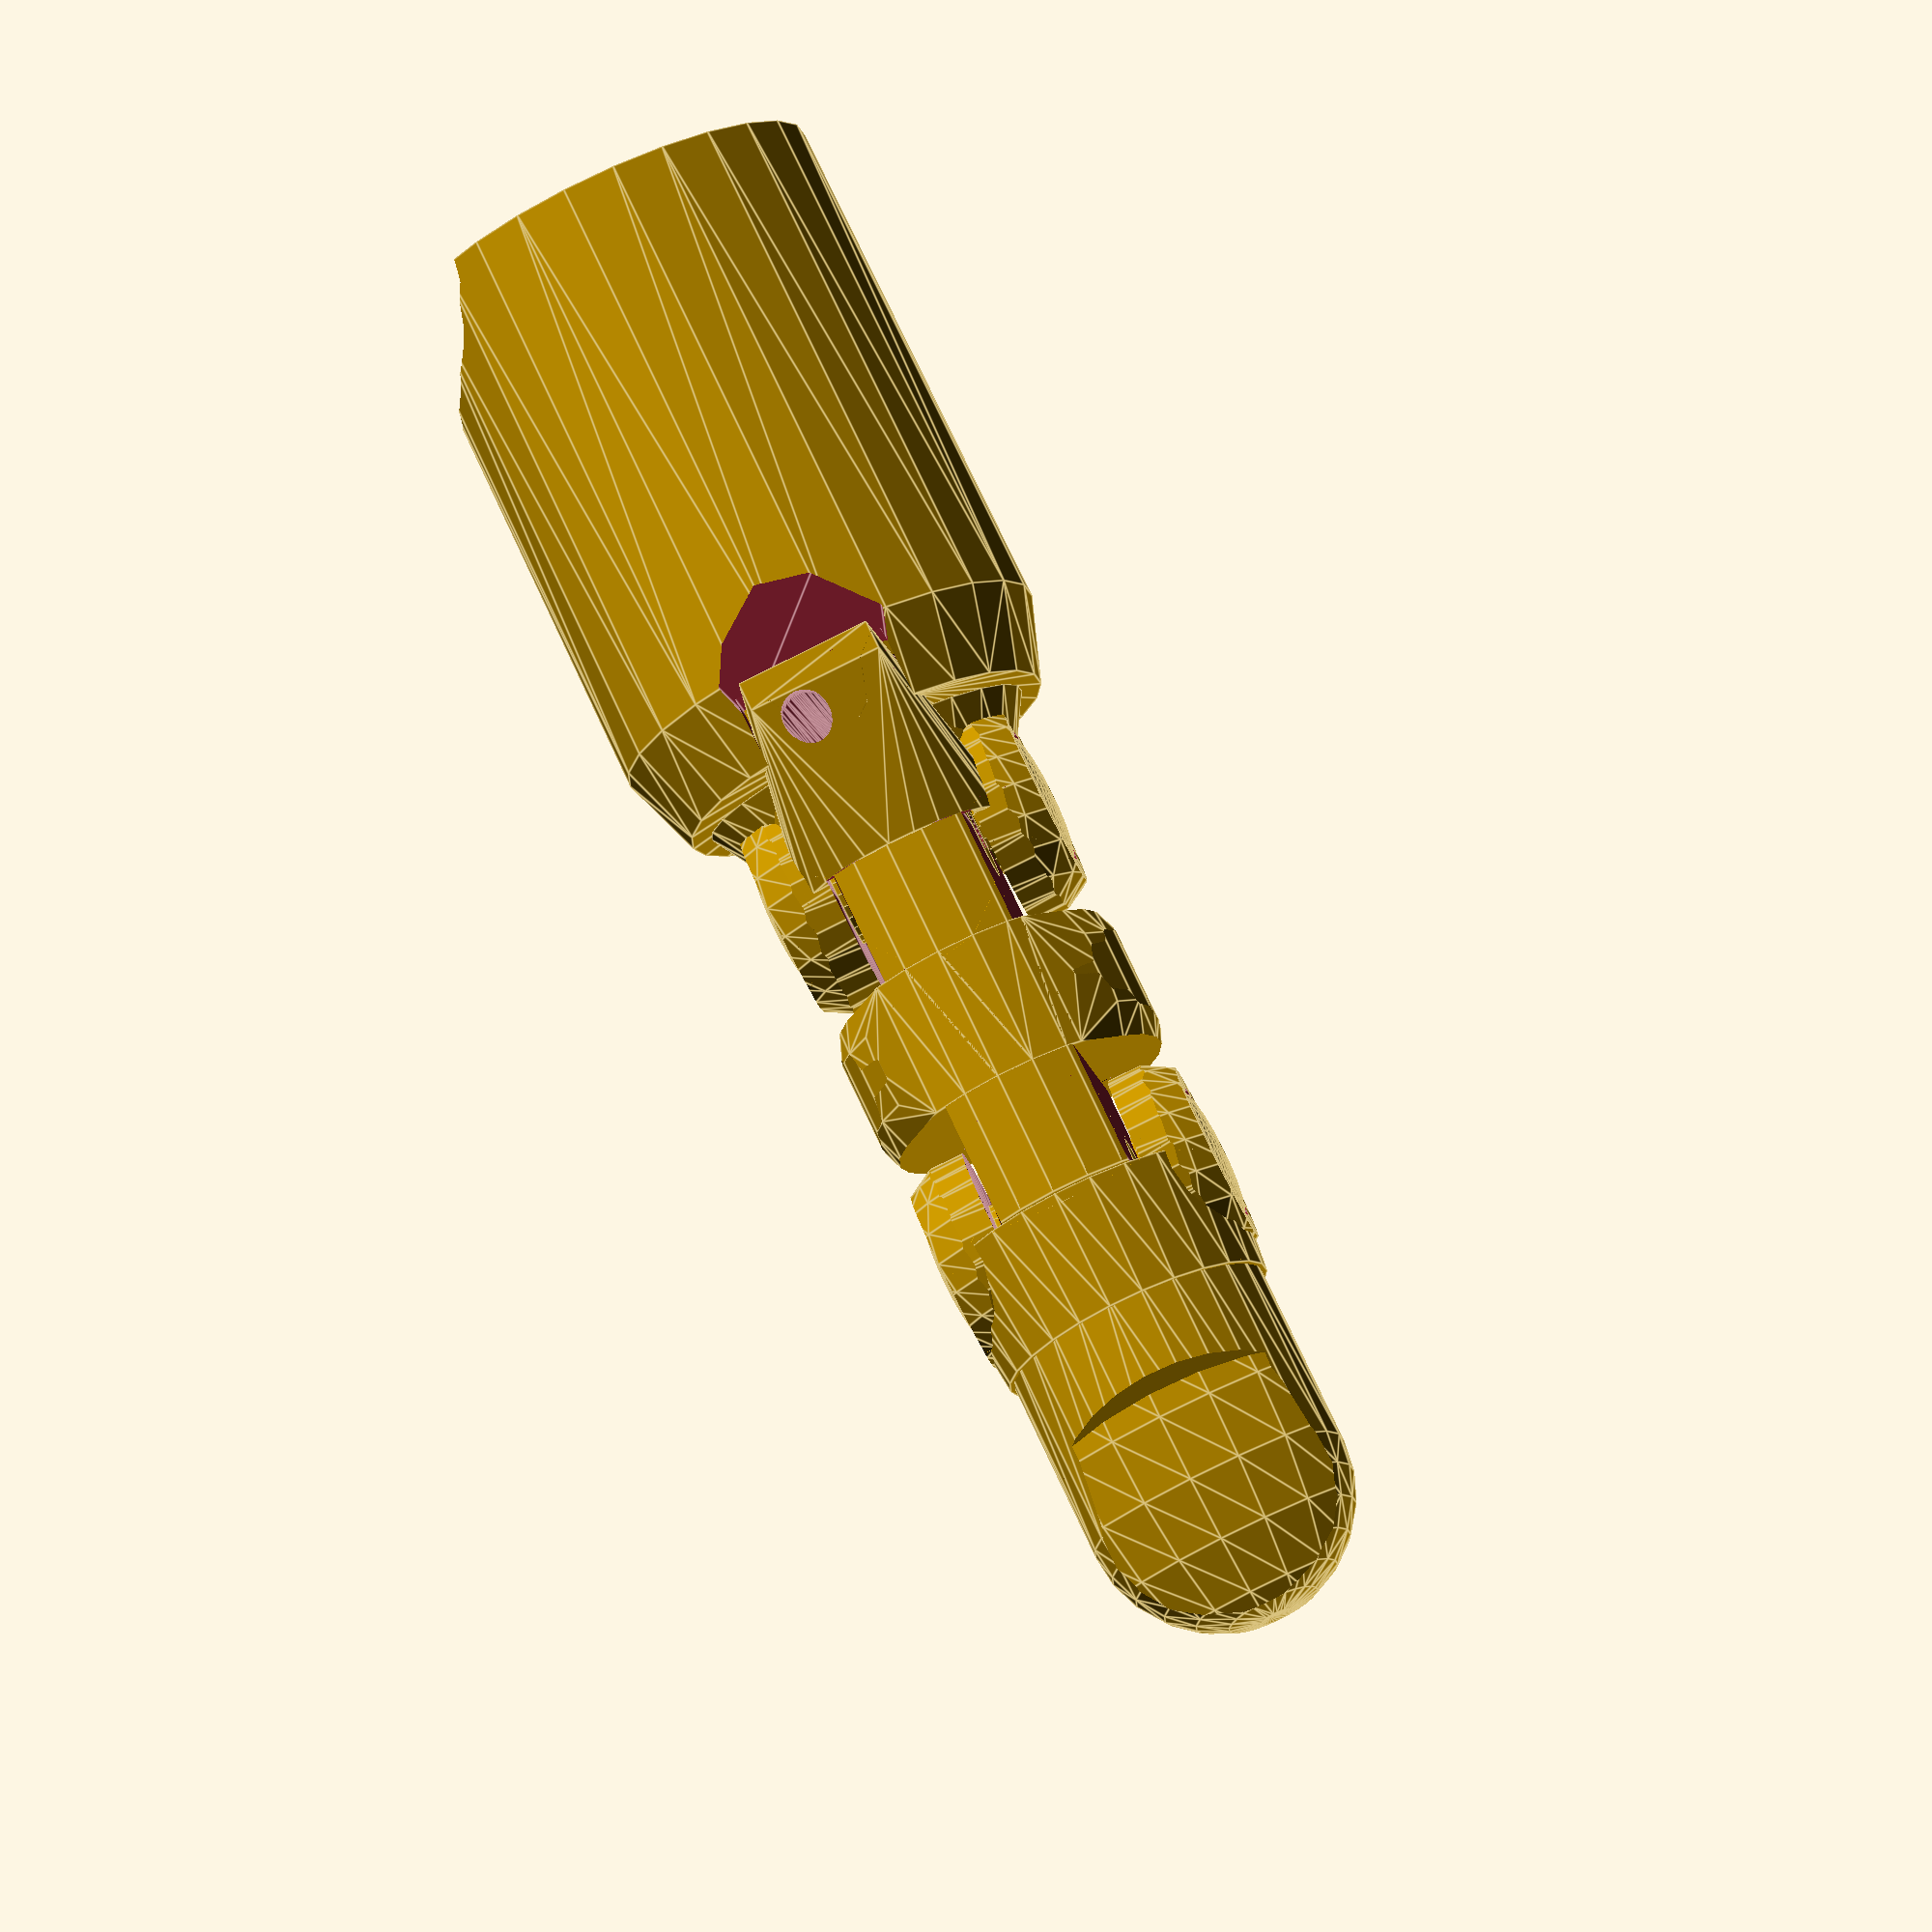
<openscad>
/*
// Knick's finger v3.2, (c) Nicholas Brookins, http://www.thingiverse.com/thing:904304
// 
// fixed many variables and hid some that shouldn't be changed often
// added tensioners, carved inside of tip cover, made wire holes, improved some parametrics, added post clearance
// improved stump indent and scallop
//
// TO-DO: Use torus around cylinder to create more leverage
//*/
//Choose which item to build, or preview the full finger (with less accuracy).  Options include the Socket (rubber), the Base, Segment 1 (middle), Segment 2 (tip), Tip cover (rubber), Bumper (rubber) for the middle section, Hinge plugs to cover the nuts (rubber), and the linkage for back of hand
build_item = 0; //[0:Preview All, 1:Finger Socket, 2:Base Hinge, 3:Middle Section, 4:Tip Section, 5:Tip for 1 segment, 6:Tip Cover, 7:Middle Bumper, 8:Hinge Plugs]
//This is used for previewing how 2 parts interact with each other during modeling
build_item_2 = 0*4; //[0:Preview All, 1:Finger Socket, 2:Base Hinge, 3:Middle Section, 4:Tip Section, 5:Tip for 1 segment, 6:Tip Cover, 7:Middle Bumper, 8:Hinge Plugs]
//How many knuckles/hinges to create, current options are 1 or 2
knuckles = 2; // [1,2]

//build parts more crudely, but much more quickly - for twiddling.  print mode automatically turns this off
fast = 1* 1;

// rotate the base and tip parts, to see how the hinges interact with the middle section.  Only relevant when previewing.  0 for straight, and up to 95 for fully bent.
rotatetest = 0; //[0:95]
//explode parts apart to see them individually better.  Only relevant when previewing.
explode = 0; //[0,1] 
//print mode - puts items into print orientation, disables fast mode, and other tweaks to make proper exportable models.  
print_mode = 1; //[0,1]
print = (print_mode == 1 && build_item!=0) ? 1: 0;
	
//height of the base section, which connects to the socket and has the first hinge.  Set to -1 for minimum height.
base_height = -1;
//width of the base section
base_width = 17;
//height of the top ridge that keeps the socket secure
base_socket_ridge_height = 4 * 1;
//multiplier for rounding of the hinges.  larger numbers make for less rounding. set to 0 to disable.
base_hinge_rounding = 1.35 * 1;

//length of the 1st segment, often the middle part.  
middle_length = 20;
//height of the middle part.  The hinges depend on this variable too.
middle_height = 10;
//expiramental, dont use.  trting to increase fulcrum leverage for first knuckle
middle_hinge_bulge = 0*11;

//width of segment 1, and generally the width between the hinges
middle_width = 7;
//Which form of sides to use for the middle section.  
middle_sides = 1;//[0:Built-in sides, 1:Slots for rubber bumper]
//width of the hinges
hinge_width = 14.5;



//thickness of the hinge plugs 
hinge_plug_thickness = 2.2;
//width of the nut for the plug cutout
hinge_nut_width = 4.8; //4.05
//thickness of the nut for the plug cutout
hinge_nut_thickness = 2;//2.2
//radius of the hinge pin/axle  
hinge_pin_radius = 1.075;
//extra clearance for the hinge plugs
hinge_plug_clearance = .2 *1;
//how much curved bulge to put on the plugs
hinge_plug_bulge = 1.2;

hinge_bulge = 1* 0;
//Diameter of the clearance hole around the hinge pin nuts
hinge_pin_clearance = 7 *1;
//clearance between hinge and middle section on sides
hinge_side_clearance = .5 *1;
//vertical clearance for the curve between middle section and hinges, where tendon/elastic pass
hinge_clearance = 1 *1;
//vertical clearance for the curve between middle section and hinges, where tendon/elastic pass
base_hinge_clearance = 1.3 *1;
hinge_diameter = middle_height + hinge_clearance;
//the thickness of the hinge in between the middle section and nut.  
hinge_offset = 1 *1;
//Depth of the indent in the center of the middle part of hinge, allowing clearnce for the elastic or tendon
hinge_indent_depth = .65 *1;
//the width of the hinge indent
hinge_indent_width = middle_width/2;

//radius of the elastic and tendon tunnels
tunnel_radius = 1.2;
//tunnel_rounded = .25;
//clearance for the tunnels to the side
tunnel_clearance = .6 *1;

//The height of any elastic/tendon tunnels 
middle_tunnel_height = tunnel_radius * 2.25; //2.7 *1;
//radius of wire for a tunnel from tip to base
wire_radius = .5 *0;

tip_core_length = middle_height/2 - hinge_clearance +.5;
//echo ("tip_core_length: ", tip_core_length);
//length of the overall tip
tip_length = 15.5;
//width of the post ridge
tip_ridge_width = 11;
//width of the tip cyninder near the hinge
tip_width = 15.25;
//amount of rounding on the tip hinges
tip_hinge_rounding = 1.35 *1;
//width of the post conencting tip to tip cover
tip_post_width = 9.75 *1;
//width at the base of the rubber tip cover
tip_cover_width = 13.5;
//the percentage of the tip cover length which the fingernail covers
tip_fingernail_ratio = .55;
//advanced, the clearance between rubber tip and the tip core
tip_post_clearance = 1* .15;

//radius of set screws on tensioner block.  set to 0 to disable tensioner block
tip_tensioner_screw_radius = .85;
tip_tensioner_hole_radius = .9 *1;
middle_tensioner_screw_radius = 0*0;//.9;
//radius of set screws on base.  set to 0 to disable tensioner block
base_tensioner_screw_radius = .85;
//radius of an accessory hole from the tip cover end, great for LEDs and lasers :)
tip_accessory_radius = 0;

tip_pocket_width = tip_post_width *.85;
tip_pocket_depth = (tip_length - tip_core_length) *.75;

tip_tensioner_width = tunnel_radius*2.8 +.1;
tip_tensioner_height = 1* 2.3;//2.65;
tip_tensioner_length = tip_ridge_width*.58;
tip_tensioner_slot_width = tunnel_radius*1.6;

//diameter of the top of socket, roughly the diameter/width of the finger stump nearer the top
socket_width_top = 16.75;
//diameter of the bottom of socket, roughly the diameter/width of the finger stump bottom
socket_width_bottom = 17.25;
//Depth of the socket, roughly equates to the length of the stump
socket_depth = 26;
//thickness of the rubber socket
socket_thickness = 2.1;
//width of the post connecting the socket to the base
socket_post_diameter = 13 *1;
//width of the post ridge
socket_ridge_diameter = 16 *1;
//Include extra clearance for hinge to close into a fist
socket_hinge_clearance = 1 *1;
//include extra clearance for tendon string
socket_string_clearance = 1 *1;

washer_depth_inside = 1*0;
//how thick to make the built-in washers on the hinges
washer_depth_outside = .25 *1;
//how wide to make the washers
washer_radius = 1.5 *1;

//The radius for a scallop on the left side of the socket, to make room for webbing for the next finger.
scallop_left = 0;
//The radius for a scallop on the right side of the socket, to make room for webbing for the next finger.
scallop_right = 8;
//The vertical offset of the scallop
scallop_offset = 3.5;

tip_clearance = 1*.5;
tip_post_height = 1*2;
tip_ridge_height = 1*1.5;
socket_ridge_height = 1* 1.5;
socket_postheight = 1* 2;
socket_ridgehold =1* 2;
socket_hinge_notch = .75;

fn_fast = 25 * 1;
fn_accurate = 1* 100;

//length of tip in 1 segment mode, must be a minimum of middle_height
tip_mid_length = 6; //minimum of hinge width

//auto variables
//how far to explode
fnv = (fast==1 && print==0) ? fn_fast : fn_accurate;
explode_distance = explode ? 8 : 0;
//stump indent for sphere size
stump_indent = socket_post_diameter*1.2;
//stump indent offset for sphere
stump_indent_offset = 1* 10.75;
//length of bottom part
tunnel_bottomlen = middle_length/2 - middle_height/2 + hinge_clearance*2 +.02;			

//tip_length = 12;
tip_fingernail_rot = 1 * -3;
tip_fingernail_offset = 1 * 2.5;
tip_cuticle_rot = 1* 20;

tip_min_bottom = tip_post_height + tip_ridge_height+hinge_clearance*3;
fn_temp = tip_fingernail_ratio * tip_length;
tip_fn_length = (tip_length-fn_temp >= tip_min_bottom) ?fn_temp : tip_length-tip_min_bottom;

//make magic happen
main();

module main(){
	//Base section
	if (build_item == 2  || build_item == 0 || build_item_2 ==2){
		//We always have a base, so this is our reference position / in the center
		make_base();
	}

	//hinge Plugs
	if (build_item == 8  || build_item == 0|| build_item_2 ==8){
		
		offst = middle_width/2 + 1 + hinge_plug_clearance*2 + hinge_offset + explode_distance;
		
		if (print == 0){
			rotate([0,90,0]){
				translate([0,0,offst])			
				make_plug();

				translate([0,0,-offst])
				rotate([0,180,0])
				make_plug();
			
			if (knuckles == 2)
			rotate([0,0,-(rotatetest>0? rotatetest :0)])
			translate([-(middle_length + explode_distance*2),0,0]){
				translate([0,0,offst])			
				make_plug();

				translate([0,0,-offst])
				rotate([0,180,0])
				make_plug();
			}
			}
		}

		if(print == 1){
			union(){
				offst = hinge_pin_clearance+1;
				for (a =[0:3]){
					translate([0,offst*a,0])
					make_plug();
				}
			}
		}

	}

	//Middle section for 2 knuckles
	if (knuckles == 2 && (build_item == 3 || build_item == 0|| build_item_2 ==3)){
		rotate([rotatetest>0 ? -rotatetest : 0, print ? -90 : 0,0])
		//mid section
		translate([0, 0, middle_length/2 + (explode_distance)])
		make_middle();
	}
	
	//Bumper for middle section
	if (knuckles == 2 && (build_item == 7  || build_item == 0 || build_item_2 ==7)){
		rotate([rotatetest>0 ? -rotatetest : 0, 0, 0])
		translate ([0, (explode_distance*2), middle_length/2  + (explode_distance)])
		make_bumper();
	}
	
	//Socket
	if (build_item == 1  || build_item == 0|| build_item_2 ==1){
		rotate([0,(print? 180 : 0),0])
		translate([0,0, -middle_height/2 - base_height -socket_postheight+.5 - (explode_distance) ])
		make_socket();
	}

	//2 Segment Tip with hinge
	if (knuckles == 2 && (build_item == 4 || build_item == 0|| build_item_2 ==4)){
		rotate([-(rotatetest>0? rotatetest :0) +(print ? -90 : 0),0,0])
		translate([0,0,middle_length + (explode_distance*2) ])
		rotate([-(rotatetest>0? rotatetest :0),0,0])
		make_tip();
	}
	
		//1 segment tip (no hinge)
	if (knuckles == 1 && (build_item == 5 || build_item == 0|| build_item_2 ==5)){
		translate([0,0,middle_height/2 - hinge_clearance*1.5+ (explode_distance) ])
		rotate([-(rotatetest>0?rotatetest:0) + (print ? 180 : 0),0,0])
		make_mid_tip();
	}

	//Tip cover
	if (build_item == 6 || build_item == 0|| build_item_2 ==6){
		rot = (rotatetest>0) ? -rotatetest : 0;
		pad = (rotatetest>0) ? rotatetest/100*middle_height/1.8:0;
		//middle_height/2 : 0;
		trans = (knuckles == 2 ? middle_length+ tip_core_length + (explode_distance*3):
		tip_mid_length - .75 + (explode_distance*2)) - .75 + middle_height/2 -tip_post_height - tip_ridge_height;
		trans2 = (knuckles == 1 ? -1.8:-1); //TODO need to calculate this?
		rotate([rot,0,0])
		translate([0,trans2,trans])
		rotate([rot,0,0])
		translate([0,pad+1,pad])		//TODO - fix rotation test here
		make_tipcover();
	}
}

//functions and model sections -- modify at own risk
module make_tipcover (){
	difference(){
		intersection(){
			//plain rounded tip
			hull(){
				translate([0,0,tip_length-middle_height/2])
				resize ([tip_cover_width,0,0])
				sphere(tip_cover_width/2, $fn=fnv);
				translate([0,0,0.1])
				cylinder (h=tip_length - tip_cover_width/2, d1=tip_cover_width, d2=tip_cover_width-.5 , $fn=fnv);//+ tip_post_clearance*2
			}

			//cut out fingernail - 
			union(){
				rotate([tip_fingernail_rot,0,0])
				translate([0,tip_fingernail_offset,tip_length-middle_height+1])
				resize ([0, tip_cover_width*1.2, tip_cover_width*2.1])
				sphere(tip_cover_width*.8, $fn=fnv);

				rotate([tip_cuticle_rot,0,0])
				translate([0,0,-tip_cover_width + tip_length - tip_fn_length])
				cube([tip_cover_width*2,tip_cover_width*2,tip_cover_width*2], center=true);	
			}	
			//round fingerprint surface	
			translate([0,-1.5,tip_length/2-2])
			resize ([0, tip_cover_width*1.2, tip_length*2])
			sphere(tip_cover_width*.8, $fn=fnv);
		}
		//cut out post area
		union(){
			cylinder (h=tip_post_height+1, d=tip_post_width, $fn=fnv);

			translate([0,0, tip_post_height])
			cylinder (h=tip_ridge_height+tip_post_clearance, d=tip_ridge_width + tip_post_clearance, $fn=fnv);	
			
			translate([0,0, tip_post_height])
			cylinder (h=tip_ridge_height+tip_post_clearance + tip_pocket_depth, d=tip_pocket_width, $fn=fnv);	
			
			translate([0,0, tip_post_height])
			cylinder (h=tip_length, r=tip_accessory_radius, $fn=fnv);	
		}
	}
}

module make_mid_tip(){
	
	difference () {
		//mainsection
		union(){
			//main section
			cube([middle_width,middle_height,tip_mid_length], center=true);

			//hinge circles
			rotate([0,90,0]) 
			translate([tip_mid_length/2,0,0]) 
			cylinder (d=middle_height, h=middle_width, center=true, $fn=fnv);	
			
			//post
			translate([0,0,tip_mid_length/2 +tip_post_height/2 ])
			cylinder (h=tip_post_height, d=tip_post_width-tip_clearance, center=true, $fn=fnv);
			//ridge
			translate([0,0,tip_mid_length/2 + tip_post_height + tip_ridge_height/2])
			cylinder (h=tip_ridge_height, d=tip_ridge_width-tip_clearance, center=true, $fn=fnv);
			
			resize ([base_width-2,0,0])
			cylinder (h=tip_mid_length, d=middle_height+middle_tunnel_height*2, $fn=fnv, center=true);
			
		}
		
		//trim out bottom
		translate ([-middle_width/2-.05, middle_height/2-.01, -tip_mid_length/2-.01])
		cube([middle_width +.1, middle_width, tip_mid_length+.02]);		
		
		//trim SIDES
		translate([middle_width/2+.01, -middle_height, -tip_mid_length/2-.01])
		cube([middle_width, middle_height*2, tip_mid_length+.02], center=false);
		translate([-middle_width*1.5+.01, -middle_height, -tip_mid_length/2-.01])
		cube([middle_width, middle_height*2, tip_mid_length+.02], center=false);	
		

		//elastic hole
		hull(){
			translate([-tunnel_radius-tunnel_clearance, -middle_height/2 - tunnel_radius/2, -3]) 
			sphere(tunnel_radius, $fn=fnv);

			translate([0,-2,tip_mid_length]) 
			sphere(tunnel_radius, $fn=fnv);
		}	
		//enlarge
		translate([0,-2,tip_mid_length]) 
		sphere(tunnel_radius*1.75, $fn=fnv);
		//enlarge base side
		translate([-tunnel_radius-tunnel_clearance/2,-(middle_height/2 + tunnel_radius - tunnel_clearance*1.5),-tip_mid_length/2 + tunnel_radius*2 - tunnel_radius*6]) 	
		cylinder (r2=tunnel_radius, r1=tunnel_radius*1.5, h=tunnel_radius*6, $fn=fnv);
				
		//tendon hole
		hull(){
			translate([0, middle_height/2 + tunnel_radius/2, -3]) 
			sphere(tunnel_radius, $fn=fnv);

			translate([0,1.5,tip_mid_length]) 
			sphere(tunnel_radius, $fn=fnv);
		}	
		//enlarge
		translate([0,1.5,tip_mid_length]) 
		sphere(tunnel_radius*1.75, $fn=fnv);
		
		rotate([0,90,0]){
			//hinge pins
			translate([tip_mid_length/2,0,0]) 
			cylinder (r=hinge_pin_radius, h=middle_width*2, center=true, $fn=fnv);
			
			//hinge indent
			translate([tip_mid_length/2,0,-tunnel_clearance]) {
				difference(){
					cylinder (r=middle_height/2+.1, h=hinge_indent_width, center=true, $fn=fnv);
					union(){
						cylinder (r=middle_height/2-hinge_indent_depth, h=hinge_indent_width+.1, center=true, $fn=fnv);												
						translate ([-middle_width/2 ,0,0])
						cube ([middle_width, middle_height,hinge_indent_width], center=true);
					}
				}
			}
		}
	}
}

module make_tip(){

	union(){
		//cut center 
		difference () {
			//mainsection
			union(){
				intersection(){
					//hinge circles
					rotate([0,90,0]) 
					hull(){
						//hinge circle
						cylinder (d=hinge_diameter, h=hinge_width, center=true, $fn=fnv);
						//nut hole ridges
						cylinder(h = hinge_width+hinge_bulge*2, d=hinge_pin_clearance+1, center=true, $fn=fnv);
					}
					if(tip_hinge_rounding>0){
						resize([0,middle_height*tip_hinge_rounding,middle_height*tip_hinge_rounding])
						sphere(middle_height, $fn=fnv);
					}
				}
				difference(){
					//body 
					translate([0,0,.1])
					cylinder (h=tip_core_length+middle_height/2 +.2-tip_post_height - tip_ridge_height, r1=tip_width/2, r2=tip_cover_width/2+.25, $fn=fnv);
			
					//bottom trim
					translate ([0, hinge_diameter/2 +middle_height/4 - tip_clearance, 0])
					cube ([ middle_width*2, middle_height/2, middle_height*2 ],true);	
				}
				//post
				translate([0,0,tip_core_length+middle_height/2 -tip_post_height - tip_ridge_height])
				cylinder (h=tip_post_height, d=tip_post_width-tip_clearance, $fn=fnv);
				//ridge
				translate([0,0,tip_core_length+middle_height/2 - tip_ridge_height])
				cylinder (h=tip_ridge_height, d=tip_ridge_width-tip_clearance, $fn=fnv);
				
				translate([0,-.25, tip_core_length + middle_height/2 + tip_tensioner_height/2 ])
				//rotate([0,-45,0])
				//tensioner block
				if (tip_tensioner_screw_radius > 0){
					difference(){					
						cube([tip_tensioner_width, tip_tensioner_length, tip_tensioner_height], true);

						//holes
					   for (i=[-1:2:1])
						translate([0, tip_tensioner_length/2*.5*i, 0 ]){  //offset each way
							//cylinder (r= tip_tensioner_hole_radius, h = tip_tensioner_height+.01, center=true, $fn=fnv);	
							cube ([tip_tensioner_screw_radius*1.25, tip_tensioner_screw_radius*2, tip_tensioner_height+.01], true);	
							
							translate([tip_tensioner_width/2, 0, 0])
							rotate([0,90,0])
							cylinder (r= tip_tensioner_screw_radius, h = tip_tensioner_width+.01, center=true, $fn=fnv);	
						}
					}
				}
			}
			//area to cut
			union(){				
				hull(){	
					//back cut
					rotate([0,90,0]) {
						cylinder (d=middle_height+hinge_clearance*2, h=middle_width+hinge_side_clearance*2, center=true, $fn=fnv);	
						//upper back cut						
						translate([middle_height/4,0,0]) 
						cylinder (d=middle_height, h=middle_width+hinge_side_clearance*2, center=true, $fn=fnv);	
					}
				}
				
				//front cut
				translate ([0, middle_height/2, 0])//-hinge_clearance])
				cube ([ middle_width+hinge_side_clearance*2, middle_height/2, middle_height +hinge_clearance],true);

				//back flat cut
				translate ([0, -middle_height/2 , -middle_height/4])
				cube([middle_width+hinge_side_clearance*2 , 5, middle_height/2], true);		

				rotate([0,90,0]){
					//nut hole
					cylinder (r=hinge_pin_radius, h=middle_width*3, center=true, $fn=fnv);
					// cut dips around hole for axle nuts
					for (i=[-1:2:1])
					translate([0,0,i * (middle_width/2+hinge_side_clearance*2 + hinge_offset +5)])
					cylinder(h = 10, d=hinge_pin_clearance, center=true, $fn=fnv);
				}
				
				echo (tip_tensioner_width);
				//trim tensioner
			//	translate([0,0,tip_core_length+middle_height/2 + tip_tensioner_width-.5])
				//cube([10,10,2], true);

				//angle elastic hole
				hull(){
					translate([0,-(middle_height/2 + tunnel_radius/2),0]) 
					sphere(tunnel_radius, $fn=fnv);

					//clone this one..
					translate([0, -tunnel_radius-tunnel_clearance , tip_core_length + middle_height/2]) 
					sphere(tunnel_radius, $fn=fnv);
				}	
				//enlarge
				translate([0,-(middle_height/2 + tunnel_radius/2) +tunnel_clearance*2,-0.1]) 
				//sphere(hole*1.5, $fn=fnv);
				cylinder (r1=tunnel_radius*2, r2=tunnel_radius, h=tunnel_radius*2.5, $fn=fnv);
				
				*translate([0,-tunnel_radius*2-tunnel_clearance, tip_core_length + middle_height/2 ]) 
				sphere(tunnel_radius*1.75, $fn=fnv);

				//tendon hole
				hull(){
					translate([0,middle_height/2 + tunnel_radius, middle_height/2 - tunnel_radius -2.5]) 
					sphere(tunnel_radius, $fn=fnv);

					translate([0,1,tip_core_length + middle_height/2]) 
					sphere(tunnel_radius, $fn=fnv);
				}	
				//enlarge end
				translate([0,middle_height/2+tunnel_radius/2,middle_height/2 - tunnel_radius]) 
				sphere(tunnel_radius*1.5, $fn=fnv);
				
				*translate([0,1.5,tip_core_length + middle_height/2]) 
				sphere(tunnel_radius*1.75, $fn=fnv);
				
				//wire_tunnel
				translate([-2.75,0,0])
				cylinder (r=wire_radius, h=tip_length, $fn=fnv);
			}
		}
		if(washer_depth_outside>0)
		rotate([0,90,0]){
			//washers
			difference(){
				cylinder (r=hinge_pin_radius+washer_radius, h=middle_width+hinge_side_clearance*2, center=true, $fn=fnv);
				union(){
					cylinder(h = middle_width*2, r=hinge_pin_radius, center=true, $fn=fnv);
					cylinder(h = middle_width + hinge_side_clearance*2 - washer_depth_outside*2, r=hinge_pin_radius + washer_radius*2, center=true, $fn=fnv);						
				}
			}
		}
	}
}

module make_middle(){
	
	difference(){
		union(){		
			d = middle_hinge_bulge;
			dm = 4;
			if( d > 0 )
			difference(){
				#translate([0.01,0.75,-middle_length/2 - .5])
				rotate([0,90,0]){
					difference(){
						cylinder(d=d, h=middle_width+.02 - 1, center=true, $fn=fnv);	
						//resize([linkage_loop_width,linkage_loop_length,linkage_loop_height])
						rotate_extrude(convexity = 3, $fn = fnv)
						translate([d/2 +dm*.45, 0, 0])
						circle(d = dm, $fn = fnv);
					}
				}
				//rotate([0,-90,0])
				//	translate([0, middle_height/2 + tunnel_radius*.8  -1, -middle_length/2 +4.25])  // /3				
				//	rotate([-45,0,0])
				//cylinder(r=middle_tensioner_screw_radius, h=4, center=true, $fn=fnv);
			}
			
			difference(){
				union(){
					//main section
					cube([middle_width,middle_height,middle_length], center=true);

					//hinge circles
					rotate([0,90,0]) {
						for (i=[-1:2:1])
						translate([i*middle_length/2,0,0]) 
						cylinder (d=middle_height, h=middle_width, center=true, $fn=fnv);	
					}
				//	echo (middle_tunnel_height*2.5);
					resize ([base_width-2,0,0])
					cylinder (h=middle_length, d=middle_height+middle_tunnel_height *2, $fn=fnv, center=true);
				} 
				
				//trim bottom hinge area			
				translate ([-middle_width/2-.05, middle_height/2, tunnel_bottomlen/2 + hinge_side_clearance])
				cube([middle_width +.1, middle_width, tunnel_bottomlen]);		
			
				translate ([-middle_width/2-.05, middle_height/2, -tunnel_bottomlen - tunnel_bottomlen/2  ])//hinge_side_clearance.25
				cube([middle_width +.1, middle_width, tunnel_bottomlen]);		
			

				//trim sides
					//trim out bottom
					translate ([-middle_width/2-.05, middle_height/2,-tunnel_bottomlen - tunnel_bottomlen/2 ])
					cube([middle_width +.1, middle_width, middle_length]);		
				
					translate ([-middle_width/2-.05, middle_height/2 - tunnel_radius , -tunnel_bottomlen/2 ])
					cube([middle_width +.1, middle_width, tunnel_bottomlen]);		
			
					//top
					translate ([-middle_width/2-.05, -middle_height/2 - middle_width + tunnel_clearance, 	-tunnel_bottomlen/2 ])
					cube([middle_width +.1, middle_width, tunnel_bottomlen]);		
			
					//sides
					translate ([middle_width/2 - 1, -middle_height/2, -tunnel_bottomlen/2 ])
					cube([middle_width +.1, middle_height, tunnel_bottomlen]);	

					translate ([-middle_width - middle_width/2 + 1,	-middle_height/2,	-tunnel_bottomlen/2 ])
					cube([middle_width +.1, middle_height, tunnel_bottomlen]);					
				
					//trim SIDES
					translate([middle_width/2+.01, -middle_height, -middle_length/2-.01])
					cube([middle_width, middle_height*2, middle_length+.02], center=false);
					translate([-middle_width*1.5+.01, -middle_height, -middle_length/2-.01])
					cube([middle_width, middle_height*2, middle_length+.02], center=false);			

				//wire_tunnel
				translate([-1,-3,0])
				cylinder (r=wire_radius, h=middle_length*1.5, center=true, $fn=fnv);	

				//bottom tendon hole				
				translate([0,middle_height/2 + tunnel_radius - tunnel_clearance,0]) 
				*cylinder (r=tunnel_radius, h=middle_length+middle_height, center=true, $fn=fnv);

				//top elastic holefrom base			
				translate([-tunnel_radius-tunnel_clearance,-(middle_height/2 + tunnel_radius - tunnel_clearance),0]) 
				cylinder (r=tunnel_radius, h=middle_length+middle_height, center=true, $fn=fnv);
				//enlarge tip side for knot
				translate([-tunnel_radius-tunnel_clearance/2, -(middle_height/2 + tunnel_radius - tunnel_clearance*1.8), middle_length/2-tunnel_radius*3]) 	
				cylinder (r1=tunnel_radius*1.3, r2=tunnel_radius, h=tunnel_radius*6, $fn=fnv);
				//enlarge base side
				translate([-tunnel_radius-tunnel_clearance,-(middle_height/2 + tunnel_radius - tunnel_clearance*1.5),-middle_length/2 + tunnel_radius*2 - tunnel_radius*6]) 	
				cylinder (r2=tunnel_radius/2, r1=tunnel_radius*1.5, h=tunnel_radius*6, $fn=fnv);

				//enlarge top angled elastic hole, tip side 
				translate([tunnel_radius+tunnel_clearance/2, -(middle_height/2 + tunnel_radius - tunnel_clearance*1.5), middle_length/2-tunnel_radius*2]) 	
				cylinder (r1=tunnel_radius, r2=tunnel_radius*1.5, h=tunnel_radius*6, $fn=fnv);
				
				if(middle_tensioner_screw_radius > 0){
					translate([0, middle_height/2 + tunnel_radius*.8  -1, -middle_length/2 +4.25])  // /3				
					rotate([-45,0,0])
					cylinder(r=middle_tensioner_screw_radius, h=4, center=true, $fn=fnv);
				}else{
					//bottom knot flare
					translate([0,middle_height/2 -.5,-middle_length/2+middle_height/3+1.6])
					sphere (tunnel_radius*1.8, $fn=fnv);			
				}
				//top tunnel down
				hull(){
					translate([ tunnel_radius+tunnel_clearance/2 ,-middle_height/2 - tunnel_radius*.6, middle_length/2])		
					sphere (tunnel_radius, $fn=fnv);			

					translate([0, middle_height/2 + tunnel_radius*.8 -.5 , -middle_length/2 +1])  // /3
					sphere (tunnel_radius, $fn=fnv);		
				}	

				//hinge indent
				rotate([0,90,0]) {
					translate([-middle_length/2,0,0]) {
						difference(){
							cylinder (r=middle_height/2+.1, h=hinge_indent_width, center=true, $fn=fnv);
							cylinder (r=middle_height/2-hinge_indent_depth, h=hinge_indent_width+.1, center=true, $fn=fnv);
							translate ([middle_width/2 ,0,0])
							cube ([middle_width, middle_height ,hinge_indent_width], center=true);
						}
					}
					
					translate([middle_length/2,0,-tunnel_clearance]) {
						difference(){
							cylinder (r=middle_height/2+.1, h=hinge_indent_width, center=true, $fn=fnv);
							union(){
								cylinder (r=middle_height/2-hinge_indent_depth, h=hinge_indent_width+.1, center=true, $fn=fnv);												
								translate ([-middle_width/2 ,0,0])
								cube ([middle_width, middle_height,hinge_indent_width], center=true);
							}
						}
					}
					
					//flat indent for bottom
					translate([0,middle_height/2,0])// + tunnel_radius - tunnel_clearance,0]) 
					cube ([middle_length+6,hinge_indent_depth*2,hinge_indent_width], center=true);
				}
			}
			rotate([0,90,0]){
				//washers
				for (i=[-1:2:1])
				translate([i*middle_length/2,0,0]) 
				cylinder (r=hinge_pin_radius+washer_radius, h=middle_width+washer_depth_inside*2, center=true, $fn=fnv);
			}
			
			if(middle_sides == 0)	
			make_bumper();
		
		}
		
		//hinge pins
		rotate([0,90,0]) {
			for (i=[-1:2:1])
			translate([i*middle_length/2,0,0]) 
			cylinder (r=hinge_pin_radius, h=middle_width*2, center=true, $fn=fnv);
		}
	}
	
	
}

module make_bumper(){
	
	union(){
		intersection(){
			difference(){
				resize ([base_width-2,0,0])
				cylinder (h=tunnel_bottomlen, d=middle_height+middle_tunnel_height*2, $fn=fnv, center=true);
		
				//cut middle
				sideslotdim = [ middle_width-2+       tunnel_clearance            , middle_height - tunnel_clearance -  tunnel_radius     /2    , tunnel_bottomlen +.1];
				cube(sideslotdim, center=true);

				//bottom tendon hole				
				translate([0,middle_height/2 + tunnel_radius - tunnel_clearance*1.4,0]) {
					cylinder (r=tunnel_radius*1.2, h=middle_length+middle_height, center=true, $fn=fnv);
					translate ([0,-tunnel_radius*1.2/2,0])
					cube ([tunnel_radius*2.4, tunnel_radius*1.2, middle_length+middle_height], center=true);
				}
				
				//top elastic holefrom base			
				translate([-tunnel_radius-tunnel_clearance,-(middle_height/2 + tunnel_radius - tunnel_clearance*1.3),0]) {
					cylinder (r=tunnel_radius, h=middle_length+middle_height, center=true, $fn=fnv);
					translate ([0,tunnel_radius*1.25/2,0])
					cube ([tunnel_radius*2, tunnel_radius, middle_length+middle_height], center=true);
				}
			}
			
			hull(){
				translate([0,.5,0])
				sphere(	middle_height/2 + middle_tunnel_height*1.1,$fn=fnv, center=true);
				difference(){
					resize ([base_width-2,0,0])
					cylinder (h=tunnel_bottomlen, d=middle_height+middle_tunnel_height*2, $fn=fnv, center=true);
						
					translate([0,middle_height/2-1.5,0])
					cube([middle_height*2,middle_height*2,tunnel_bottomlen +.1], center=true);
				}
			}
		}
	}
}

module make_plug(){ //end_mod = 1, side_mod = 1) {
	//hinge_nut_thickness = 2.2;//2.2
	hh=hinge_plug_thickness;//(hinge_width - middle_width - hinge_side_clearance*2 - hinge_offset*2 - hinge_plug_clearance*2) /2;
	//translate([ hinge_side_clearance/2, 0, (middle_width/2 + hinge_side_clearance + hinge_plug_clearance + hinge_offset +.1 + hh/2) * side_mod])		
	union(){
		difference(){
			cylinder(d=hinge_pin_clearance, h= hh, $fn=fnv, center=true);
			translate([0,0, ( -hh/2 +hinge_nut_thickness/2) ]) //* side_mod])//-hinge_nut_thickness 
			cylinder(d=hinge_nut_width+hinge_plug_clearance, h= hinge_nut_thickness + hinge_plug_clearance, $fn=6, center=true);
		}
		if(hinge_plug_bulge > 0){
			translate([0,0,hh/2 ])//* side_mod])
			resize([0,0,hinge_plug_bulge])
			sphere(hinge_pin_clearance/2, $fn=fnv);
		}
	}
}


module make_base(){
	
	union(){
		//cut center 
		difference (){
			//mainsection
			union(){
				intersection(){
					rotate([0,90,0]) 
					hull(){
						//hinge circle  middle_height+hinge_clearance*3
						cylinder (d=hinge_diameter, h=hinge_width, center=true, $fn=fnv);
						//nut hole ridges
						cylinder(h = hinge_width+hinge_bulge*2, d=hinge_pin_clearance+1, center=true, $fn=fnv);
					}
					if(base_hinge_rounding>0){
						resize([0,middle_height*base_hinge_rounding,middle_height*base_hinge_rounding])
						sphere(middle_height, $fn=fnv);
					}
				}

				//post
				translate([0,0,-middle_height/2 - base_height - socket_postheight-.25-base_hinge_clearance]) 
				cylinder (d=socket_post_diameter, h=socket_postheight+base_hinge_clearance +middle_height/2, center=false, $fn=fnv);

				//socket secure ridge 
				translate([0,0,-middle_height/2 - base_height -1.5]) 
				resize([0,socket_post_diameter-1,0])
				cylinder (d1=base_width, d2=socket_ridge_diameter-hinge_side_clearance*2-1.5, h=base_height + base_socket_ridge_height, center=false, $fn=fnv);
				
				//post ridge
				translate([0,0,-middle_height/2 - base_height - socket_postheight -.25- socket_ridge_height -base_hinge_clearance]) 
				cylinder (d=socket_ridge_diameter, h=socket_ridge_height, center=false, $fn=fnv);//-hinge_side_clearance*2

				hull(){
					//back tunnel
					translate ([0,-middle_height/3 , 0])
					resize([middle_width+2 + 2,0,0])
					cylinder(d=middle_width+2, h=1.1, center=true, $fn=fnv);//sloppy constant 2

					translate ([0,-socket_width_top/2/2 - socket_thickness/2 - tunnel_clearance,-middle_height/2 - base_height - socket_postheight - socket_ridge_height - base_hinge_clearance - hinge_side_clearance*2 +1])	
					cube([middle_width, socket_width_top/2, socket_ridge_height], center=true);		
				}
			}
			
			//area to cut
			union(){
				//test cylinder (d=2, h=30, center=true, $fn=fnv);	
				hull(){
					rotate([0,90,0]){
						//back cut
						cylinder (d=middle_height+base_hinge_clearance*2, h=middle_width+hinge_side_clearance*2, center=true, $fn=fnv);	
						//upper back cut						
						translate([-middle_height/4,0,0]) 
						cylinder (d=middle_height+base_hinge_clearance*2, h=middle_width+hinge_side_clearance*2, center=true, $fn=fnv);	
						//front cut
						translate([base_hinge_clearance*2-1,middle_height,0]) //add 1 to drop it a bit
						cylinder (d=middle_height, h=middle_width+hinge_side_clearance*2, center=true, $fn=fnv);	
					}		
				}
				//flat interface
				translate ([0,-middle_height/2 , 2.5 ])
				cube([middle_width+hinge_side_clearance*2+.001, 5, 4], true);		
			}

			//pin
			rotate([0,90,0]){
				cylinder(h = middle_width*3, r=hinge_pin_radius, center=true, $fn=fnv);
				// cut dips around hole for axle nuts
				for (i=[-1:2:1])
				translate([0,0,i*(middle_width/2+hinge_side_clearance*2 + hinge_offset + 5)])
				cylinder(h = 10, d=hinge_pin_clearance, center=true, $fn=fnv);

			}	

			//wire_tunnel
			//translate([-1,-3,0])
			//cylinder (r=wire_radius, h=middle_length*1.5, center=true, $fn=fnv);	

			//tendon hole
			hull(){
				translate([(tunnel_radius/2),-(middle_height/2 + tunnel_radius - tunnel_clearance*2) +1,-middle_height/2 + base_hinge_clearance -1]) 
				sphere (tunnel_radius, $fn=fnv);

				translate([tunnel_radius,-socket_width_top/2-socket_thickness+tunnel_clearance,-middle_height/2 - base_height - socket_postheight -socket_ridge_height/2]) 
				sphere (tunnel_radius, $fn=fnv);
			}

				translate([-(tunnel_radius+tunnel_clearance), -(middle_height/2 + tunnel_radius - tunnel_clearance)-.5,.5]) 
				sphere (tunnel_radius+.1, $fn=fnv);			
			//elastic hole
			hull(){		
				translate([-(tunnel_radius+tunnel_clearance), -(middle_height/2 + tunnel_radius - tunnel_clearance)-.5,0]) 
				sphere (tunnel_radius, $fn=fnv);

				translate([-(tunnel_radius),-base_width/2 - tunnel_radius/2 +tunnel_clearance*2,-middle_height/2 - base_height - socket_postheight - socket_ridge_height- base_hinge_clearance - .5]) 
				sphere (tunnel_radius, $fn=fnv);
			}		
			
			if (base_tensioner_screw_radius > 0 ){
				translate([-(tunnel_radius) - 2, -base_width/2 - tunnel_radius/2 +tunnel_clearance*2 +.5, -middle_height/2 - base_height - socket_postheight - socket_ridge_height- base_hinge_clearance - hinge_side_clearance*2 +2.35 ]) 
				rotate([0,90,0])
				cylinder(r=base_tensioner_screw_radius, h=2, center=true, $fn=fnv);
			}	
				//widen elastic bottom hole
		//		translate([-(tunnel_radius+tunnel_clearance),-base_width/2 - tunnel_radius/2 +base_hinge_clearance*2,
			//	-middle_height/2 - base_height - socket_postheight - socket_ridge_height - base_hinge_clearance + tunnel_radius/2] ) 
				//sphere (tunnel_radius*1.6, $fn=fnv);
			
		
			//stump indent
			translate ([0,0,-middle_length/2 - middle_height/2 - socket_postheight -socket_ridge_height -stump_indent - base_height +stump_indent_offset ]) //socket_ridge_height*2
			sphere (stump_indent, $fn=fast?80:fn_accurate);
			
		}
		if(washer_depth_outside>0)
		rotate([0,90,0]){
			//washers
			difference(){
				cylinder (r=hinge_pin_radius+washer_radius, h=middle_width+hinge_side_clearance*2, center=true, $fn=fnv);
				union(){
					cylinder(h = middle_width*2, r=hinge_pin_radius, center=true, $fn=fnv);
					cylinder(h = middle_width+hinge_side_clearance*2-washer_depth_outside*2, r=hinge_pin_radius+washer_radius*2, center=true, $fn=fnv);						
				}
			}
		}
	}
}

module make_socket(){
	socket_clearance = -.5;
	union(){
		difference(){
			//main socket body
			hull(){		
				//top ridge
				translate ([0,0,-socket_ridge_height/2]) 
				cylinder(h = socket_ridge_height, d=base_width+2, center=true, $fn=fnv);

				translate ([0,0,-socket_ridge_height/2 - socket_ridge_height - socket_postheight - socket_depth/2]) 
				cylinder(h = socket_depth, r2=socket_width_top/2 + socket_thickness +.5, r1=socket_width_bottom/2+socket_thickness, center=true, $fn=fnv);			
					
			}
			//cut interface points out at top - post section
			translate ([0,0,-socket_postheight +.01])
			cylinder(h = socket_postheight+.01, d=socket_post_diameter + socket_clearance, center=false, $fn=fnv);			
			
			//ridge section
			translate ([0,0,-socket_postheight - socket_ridge_height -.23])	
			cylinder(h = socket_ridge_height+.25, d=socket_ridge_diameter+ socket_clearance, center=false, $fn=fnv);			
			
			//ridge hold
			translate ([0,0,-socket_ridge_height - socket_postheight -socket_width_top/4 + socket_ridge_height -1  ]) 
			resize([0,0,10])
			sphere(socket_width_top/2, $fn=fnv);	

			//cut center of socket
			translate ([0,0,-socket_ridge_height - socket_postheight - socket_depth +.03 -socket_ridgehold]) 
			cylinder(h = socket_depth, r2=socket_width_top/2, r1=socket_width_bottom/2, center=false, $fn=fnv);				
				
			//tunnel
			translate ([0,-socket_width_top/2,-(socket_ridge_height + socket_postheight)/2 +.01])
			cube([middle_width+hinge_side_clearance*2, socket_width_top, socket_ridge_height + socket_postheight], center=true);
				
			//string clearance, some hacky contstans here to work out out make variables	
			if(socket_string_clearance){
				hull(){
					translate ([0,-socket_width_top/2-1.5,-(socket_ridge_height + socket_postheight)/2 +.01])
					cube([middle_width+.5, 1, 1], center=true);
					translate ([0,-socket_width_top/2 - 4,-(socket_ridge_height + socket_postheight)*2 -4+.01])
					cube([middle_width*2, 1, 1], center=true);
				}
			}
			//knuckle clearance, some hacky contstans here to work out out make variables	
			if(socket_hinge_clearance){
				hull(){
					translate ([0,socket_width_top/2, 1])
					cube([middle_width*2, 1, 1], center=true);
					translate ([0,+socket_width_top/2 + 4,-(socket_ridge_height + socket_postheight)*2 -2+.01])
					cube([middle_width*2, 1, 1], center=true);
				}
			}
			//scallops
			translate ([socket_width_top/2.5,0,-(socket_depth + socket_ridge_height + scallop_offset)])
			sphere (scallop_right, $fn=fnv);
			translate ([-socket_width_top/2.5,0,-(socket_depth + socket_ridge_height + scallop_offset)])
			sphere (scallop_left, $fn=fnv);
				
			translate([0,socket_width_top/2.5,-socket_hinge_notch/2+.01])
			cube([middle_width + hinge_side_clearance*2,socket_width_top/4,socket_hinge_notch], center=true);
		}
	}
}

</openscad>
<views>
elev=105.2 azim=350.8 roll=204.9 proj=o view=edges
</views>
